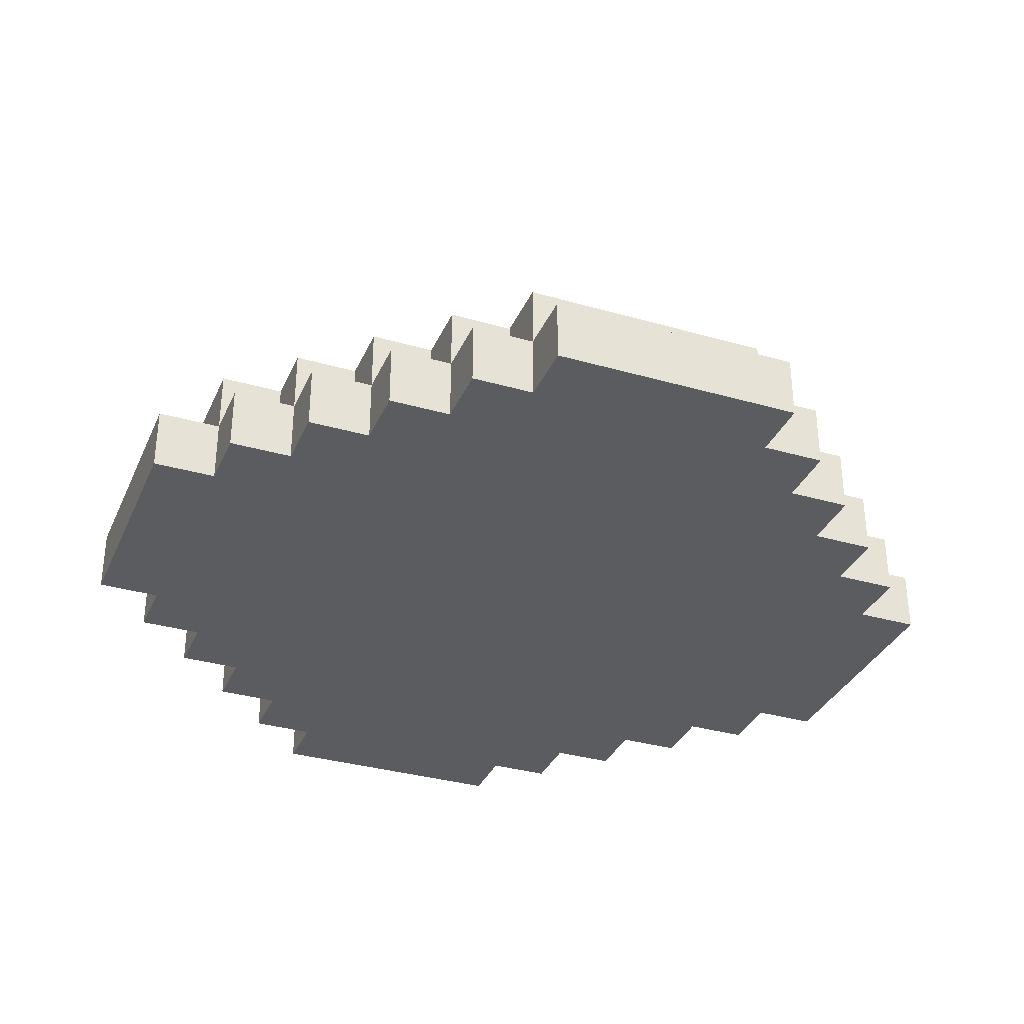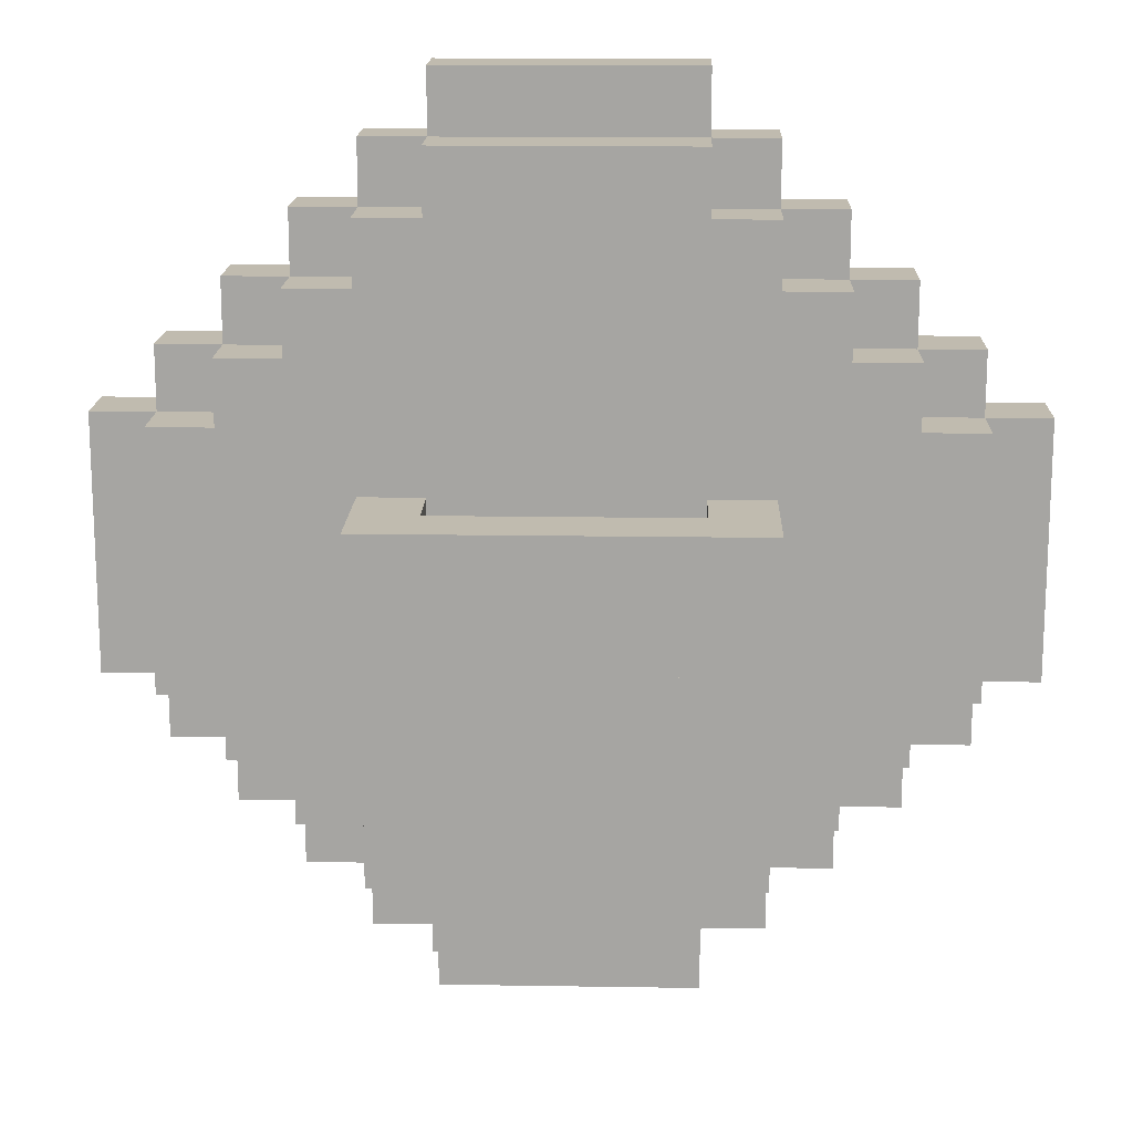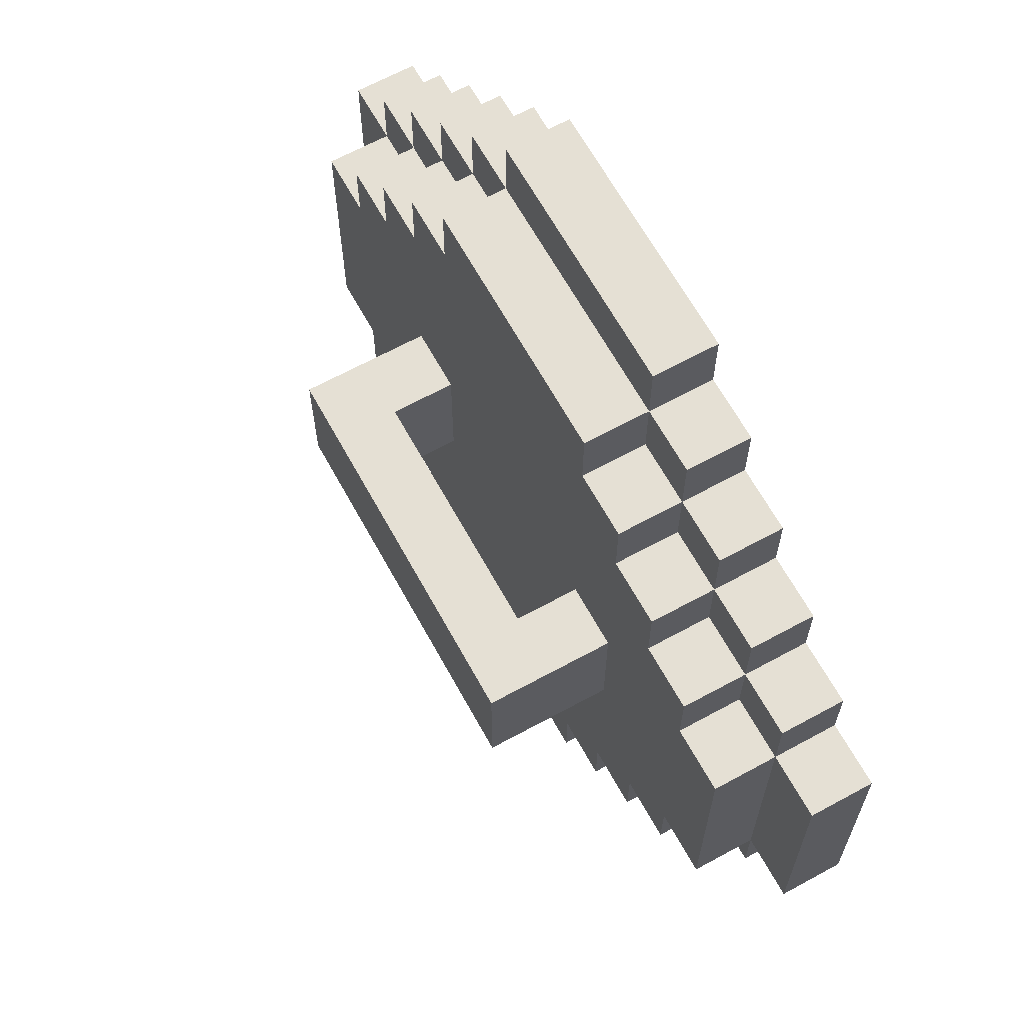
<metadata>
{"format":"obj","ext":"obj","renderer":"f3d","projection":"perspective","resolution":1024,"background":"white","views":[{"elev":-33.7,"azim":-21.4,"up":"+Y"},{"elev":15.9,"azim":-178.1,"up":"+Z"},{"elev":65.3,"azim":-118.8,"up":"+Z"}]}
</metadata>
<code>
o
v -0.7 -0.1 0.2
v -0.7 -0.1 -0.2
v -0.7 0 0.2
v -0.7 0 -0.2
v -0.6 -0.1 0.3
v -0.6 -0.1 0.2
v -0.6 -0.1 -0.2
v -0.6 -0.1 -0.3
v -0.6 0 0.3
v -0.6 0 0.2
v -0.6 0 -0.2
v -0.6 0 -0.3
v -0.6 0.1 0.2
v -0.6 0.1 -0.2
v -0.5 -0.1 0.4
v -0.5 -0.1 0.3
v -0.5 -0.1 -0.3
v -0.5 -0.1 -0.4
v -0.5 0 0.4
v -0.5 0 0.3
v -0.5 0 0.2
v -0.5 0 -0.2
v -0.5 0 -0.3
v -0.5 0 -0.4
v -0.5 0.1 0.3
v -0.5 0.1 0.2
v -0.5 0.1 -0.2
v -0.5 0.1 -0.3
v -0.4 -0.1 0.5
v -0.4 -0.1 0.4
v -0.4 -0.1 -0.4
v -0.4 -0.1 -0.5
v -0.4 0 0.5
v -0.4 0 0.4
v -0.4 0 0.3
v -0.4 0 -0.3
v -0.4 0 -0.4
v -0.4 0 -0.5
v -0.4 0.1 0.4
v -0.4 0.1 0.3
v -0.4 0.1 -0.3
v -0.4 0.1 -0.4
v -0.3 -0.1 0.6
v -0.3 -0.1 0.5
v -0.3 -0.1 -0.5
v -0.3 -0.1 -0.6
v -0.3 0 0.6
v -0.3 0 0.5
v -0.3 0 0.4
v -0.3 0 -0.4
v -0.3 0 -0.5
v -0.3 0 -0.6
v -0.3 0.1 0.5
v -0.3 0.1 0.4
v -0.3 0.1 0.1
v -0.3 0.1 -0.1
v -0.3 0.1 -0.4
v -0.3 0.1 -0.5
v -0.3 0.3 0.1
v -0.3 0.3 -0.1
v -0.2 -0.1 0.7
v -0.2 -0.1 0.6
v -0.2 -0.1 -0.6
v -0.2 -0.1 -0.7
v -0.2 0 0.7
v -0.2 0 0.6
v -0.2 0 0.5
v -0.2 0 -0.5
v -0.2 0 -0.6
v -0.2 0 -0.7
v -0.2 0.1 0.6
v -0.2 0.1 0.5
v -0.2 0.1 -0.5
v -0.2 0.1 -0.6
v 0.2 0.1 0.1
v 0.2 0.1 -0.1
v 0.2 0.2 0.1
v 0.2 0.2 -0.1
v -0.2 0.1 0.1
v -0.2 0.1 -0.1
v -0.2 0.2 0.1
v -0.2 0.2 -0.1
v 0.2 -0.1 0.7
v 0.2 -0.1 0.6
v 0.2 -0.1 -0.6
v 0.2 -0.1 -0.7
v 0.2 0 0.7
v 0.2 0 0.6
v 0.2 0 0.5
v 0.2 0 -0.5
v 0.2 0 -0.6
v 0.2 0 -0.7
v 0.2 0.1 0.6
v 0.2 0.1 0.5
v 0.2 0.1 -0.5
v 0.2 0.1 -0.6
v 0.3 -0.1 0.6
v 0.3 -0.1 0.5
v 0.3 -0.1 -0.5
v 0.3 -0.1 -0.6
v 0.3 0 0.6
v 0.3 0 0.5
v 0.3 0 0.4
v 0.3 0 -0.4
v 0.3 0 -0.5
v 0.3 0 -0.6
v 0.3 0.1 0.5
v 0.3 0.1 0.4
v 0.3 0.1 0.1
v 0.3 0.1 -0.1
v 0.3 0.1 -0.4
v 0.3 0.1 -0.5
v 0.3 0.3 0.1
v 0.3 0.3 -0.1
v 0.4 -0.1 0.5
v 0.4 -0.1 0.4
v 0.4 -0.1 -0.4
v 0.4 -0.1 -0.5
v 0.4 0 0.5
v 0.4 0 0.4
v 0.4 0 0.3
v 0.4 0 -0.3
v 0.4 0 -0.4
v 0.4 0 -0.5
v 0.4 0.1 0.4
v 0.4 0.1 0.3
v 0.4 0.1 -0.3
v 0.4 0.1 -0.4
v 0.5 -0.1 0.4
v 0.5 -0.1 0.3
v 0.5 -0.1 -0.3
v 0.5 -0.1 -0.4
v 0.5 0 0.4
v 0.5 0 0.3
v 0.5 0 0.2
v 0.5 0 -0.2
v 0.5 0 -0.3
v 0.5 0 -0.4
v 0.5 0.1 0.3
v 0.5 0.1 0.2
v 0.5 0.1 -0.2
v 0.5 0.1 -0.3
v 0.6 -0.1 0.3
v 0.6 -0.1 0.2
v 0.6 -0.1 -0.2
v 0.6 -0.1 -0.3
v 0.6 0 0.3
v 0.6 0 0.2
v 0.6 0 -0.2
v 0.6 0 -0.3
v 0.6 0.1 0.2
v 0.6 0.1 -0.2
v 0.7 -0.1 0.2
v 0.7 -0.1 -0.2
v 0.7 0 0.2
v 0.7 0 -0.2
v -0.2 -0.1 0.7
v -0.2 0 0.7
v 0.2 -0.1 0.7
v 0.2 0 0.7
v -0.3 -0.1 0.6
v -0.3 0 0.6
v -0.2 -0.1 0.6
v -0.2 0 0.6
v -0.2 0.1 0.6
v 0.2 -0.1 0.6
v 0.2 0 0.6
v 0.2 0.1 0.6
v 0.3 -0.1 0.6
v 0.3 0 0.6
v -0.4 -0.1 0.5
v -0.4 0 0.5
v -0.3 -0.1 0.5
v -0.3 0 0.5
v -0.3 0.1 0.5
v -0.2 0 0.5
v -0.2 0.1 0.5
v 0.2 0 0.5
v 0.2 0.1 0.5
v 0.3 -0.1 0.5
v 0.3 0 0.5
v 0.3 0.1 0.5
v 0.4 -0.1 0.5
v 0.4 0 0.5
v -0.5 -0.1 0.4
v -0.5 0 0.4
v -0.4 -0.1 0.4
v -0.4 0 0.4
v -0.4 0.1 0.4
v -0.3 0 0.4
v -0.3 0.1 0.4
v 0.3 0 0.4
v 0.3 0.1 0.4
v 0.4 -0.1 0.4
v 0.4 0 0.4
v 0.4 0.1 0.4
v 0.5 -0.1 0.4
v 0.5 0 0.4
v -0.6 -0.1 0.3
v -0.6 0 0.3
v -0.5 -0.1 0.3
v -0.5 0 0.3
v -0.5 0.1 0.3
v -0.4 0 0.3
v -0.4 0.1 0.3
v 0.4 0 0.3
v 0.4 0.1 0.3
v 0.5 -0.1 0.3
v 0.5 0 0.3
v 0.5 0.1 0.3
v 0.6 -0.1 0.3
v 0.6 0 0.3
v -0.7 -0.1 0.2
v -0.7 0 0.2
v -0.6 -0.1 0.2
v -0.6 0 0.2
v -0.6 0.1 0.2
v -0.5 0 0.2
v -0.5 0.1 0.2
v 0.5 0 0.2
v 0.5 0.1 0.2
v 0.6 -0.1 0.2
v 0.6 0 0.2
v 0.6 0.1 0.2
v 0.7 -0.1 0.2
v 0.7 0 0.2
v -0.3 0.1 0.1
v -0.3 0.3 0.1
v -0.2 0.1 0.1
v -0.2 0.2 0.1
v 0.2 0.1 0.1
v 0.2 0.2 0.1
v 0.3 0.1 0.1
v 0.3 0.3 0.1
v -0.3 0.1 -0.1
v -0.3 0.3 -0.1
v -0.2 0.1 -0.1
v -0.2 0.2 -0.1
v 0.2 0.1 -0.1
v 0.2 0.2 -0.1
v 0.3 0.1 -0.1
v 0.3 0.3 -0.1
v -0.7 -0.1 -0.2
v -0.7 0 -0.2
v -0.6 -0.1 -0.2
v -0.6 0 -0.2
v -0.6 0.1 -0.2
v -0.5 0 -0.2
v -0.5 0.1 -0.2
v 0.5 0 -0.2
v 0.5 0.1 -0.2
v 0.6 -0.1 -0.2
v 0.6 0 -0.2
v 0.6 0.1 -0.2
v 0.7 -0.1 -0.2
v 0.7 0 -0.2
v -0.6 -0.1 -0.3
v -0.6 0 -0.3
v -0.5 -0.1 -0.3
v -0.5 0 -0.3
v -0.5 0.1 -0.3
v -0.4 0 -0.3
v -0.4 0.1 -0.3
v 0.4 0 -0.3
v 0.4 0.1 -0.3
v 0.5 -0.1 -0.3
v 0.5 0 -0.3
v 0.5 0.1 -0.3
v 0.6 -0.1 -0.3
v 0.6 0 -0.3
v -0.5 -0.1 -0.4
v -0.5 0 -0.4
v -0.4 -0.1 -0.4
v -0.4 0 -0.4
v -0.4 0.1 -0.4
v -0.3 0 -0.4
v -0.3 0.1 -0.4
v 0.3 0 -0.4
v 0.3 0.1 -0.4
v 0.4 -0.1 -0.4
v 0.4 0 -0.4
v 0.4 0.1 -0.4
v 0.5 -0.1 -0.4
v 0.5 0 -0.4
v -0.4 -0.1 -0.5
v -0.4 0 -0.5
v -0.3 -0.1 -0.5
v -0.3 0 -0.5
v -0.3 0.1 -0.5
v -0.2 0 -0.5
v -0.2 0.1 -0.5
v 0.2 0 -0.5
v 0.2 0.1 -0.5
v 0.3 -0.1 -0.5
v 0.3 0 -0.5
v 0.3 0.1 -0.5
v 0.4 -0.1 -0.5
v 0.4 0 -0.5
v -0.3 -0.1 -0.6
v -0.3 0 -0.6
v -0.2 -0.1 -0.6
v -0.2 0 -0.6
v -0.2 0.1 -0.6
v 0.2 -0.1 -0.6
v 0.2 0 -0.6
v 0.2 0.1 -0.6
v 0.3 -0.1 -0.6
v 0.3 0 -0.6
v -0.2 -0.1 -0.7
v -0.2 0 -0.7
v 0.2 -0.1 -0.7
v 0.2 0 -0.7
v -0.2 -0.1 0.7
v 0.2 -0.1 0.7
v -0.3 -0.1 0.6
v -0.2 -0.1 0.6
v 0.2 -0.1 0.6
v 0.3 -0.1 0.6
v -0.4 -0.1 0.5
v -0.3 -0.1 0.5
v -0.2 -0.1 0.5
v 0.2 -0.1 0.5
v 0.3 -0.1 0.5
v 0.4 -0.1 0.5
v -0.5 -0.1 0.4
v -0.4 -0.1 0.4
v -0.3 -0.1 0.4
v -0.2 -0.1 0.4
v 0.2 -0.1 0.4
v 0.3 -0.1 0.4
v 0.4 -0.1 0.4
v 0.5 -0.1 0.4
v -0.6 -0.1 0.3
v -0.5 -0.1 0.3
v -0.4 -0.1 0.3
v -0.3 -0.1 0.3
v 0.3 -0.1 0.3
v 0.4 -0.1 0.3
v 0.5 -0.1 0.3
v 0.6 -0.1 0.3
v -0.7 -0.1 0.2
v -0.6 -0.1 0.2
v -0.5 -0.1 0.2
v -0.4 -0.1 0.2
v 0.4 -0.1 0.2
v 0.5 -0.1 0.2
v 0.6 -0.1 0.2
v 0.7 -0.1 0.2
v -0.6 -0.1 0.1
v -0.5 -0.1 0.1
v 0.5 -0.1 0.1
v 0.6 -0.1 0.1
v -0.6 -0.1 -0.1
v -0.5 -0.1 -0.1
v 0.5 -0.1 -0.1
v 0.6 -0.1 -0.1
v -0.7 -0.1 -0.2
v -0.6 -0.1 -0.2
v -0.5 -0.1 -0.2
v -0.4 -0.1 -0.2
v 0.4 -0.1 -0.2
v 0.5 -0.1 -0.2
v 0.6 -0.1 -0.2
v 0.7 -0.1 -0.2
v -0.6 -0.1 -0.3
v -0.5 -0.1 -0.3
v -0.4 -0.1 -0.3
v -0.3 -0.1 -0.3
v 0.3 -0.1 -0.3
v 0.4 -0.1 -0.3
v 0.5 -0.1 -0.3
v 0.6 -0.1 -0.3
v -0.5 -0.1 -0.4
v -0.4 -0.1 -0.4
v -0.3 -0.1 -0.4
v -0.2 -0.1 -0.4
v 0.2 -0.1 -0.4
v 0.3 -0.1 -0.4
v 0.4 -0.1 -0.4
v 0.5 -0.1 -0.4
v -0.4 -0.1 -0.5
v -0.3 -0.1 -0.5
v -0.2 -0.1 -0.5
v -0.1 -0.1 -0.5
v 0.1 -0.1 -0.5
v 0.2 -0.1 -0.5
v 0.3 -0.1 -0.5
v 0.4 -0.1 -0.5
v -0.3 -0.1 -0.6
v -0.2 -0.1 -0.6
v -0.1 -0.1 -0.6
v 0.1 -0.1 -0.6
v 0.2 -0.1 -0.6
v 0.3 -0.1 -0.6
v -0.2 -0.1 -0.7
v 0.2 -0.1 -0.7
v -0.2 0.2 0.1
v 0.2 0.2 0.1
v -0.2 0.2 -0.1
v 0.2 0.2 -0.1
v -0.2 0 0.7
v 0.2 0 0.7
v -0.3 0 0.6
v -0.2 0 0.6
v 0.2 0 0.6
v 0.3 0 0.6
v -0.4 0 0.5
v -0.3 0 0.5
v -0.2 0 0.5
v 0.2 0 0.5
v 0.3 0 0.5
v 0.4 0 0.5
v -0.5 0 0.4
v -0.4 0 0.4
v -0.3 0 0.4
v 0.3 0 0.4
v 0.4 0 0.4
v 0.5 0 0.4
v -0.6 0 0.3
v -0.5 0 0.3
v -0.4 0 0.3
v 0.4 0 0.3
v 0.5 0 0.3
v 0.6 0 0.3
v -0.7 0 0.2
v -0.6 0 0.2
v -0.5 0 0.2
v 0.5 0 0.2
v 0.6 0 0.2
v 0.7 0 0.2
v -0.7 0 -0.2
v -0.6 0 -0.2
v -0.5 0 -0.2
v 0.5 0 -0.2
v 0.6 0 -0.2
v 0.7 0 -0.2
v -0.6 0 -0.3
v -0.5 0 -0.3
v -0.4 0 -0.3
v 0.4 0 -0.3
v 0.5 0 -0.3
v 0.6 0 -0.3
v -0.5 0 -0.4
v -0.4 0 -0.4
v -0.3 0 -0.4
v 0.3 0 -0.4
v 0.4 0 -0.4
v 0.5 0 -0.4
v -0.4 0 -0.5
v -0.3 0 -0.5
v -0.2 0 -0.5
v 0.2 0 -0.5
v 0.3 0 -0.5
v 0.4 0 -0.5
v -0.3 0 -0.6
v -0.2 0 -0.6
v 0.2 0 -0.6
v 0.3 0 -0.6
v -0.2 0 -0.7
v 0.2 0 -0.7
v -0.2 0.1 0.6
v 0.2 0.1 0.6
v -0.3 0.1 0.5
v -0.2 0.1 0.5
v 0.2 0.1 0.5
v 0.3 0.1 0.5
v -0.4 0.1 0.4
v -0.3 0.1 0.4
v 0.3 0.1 0.4
v 0.4 0.1 0.4
v -0.5 0.1 0.3
v -0.4 0.1 0.3
v 0.4 0.1 0.3
v 0.5 0.1 0.3
v -0.6 0.1 0.2
v -0.5 0.1 0.2
v 0.5 0.1 0.2
v 0.6 0.1 0.2
v -0.3 0.1 0.1
v -0.2 0.1 0.1
v 0.2 0.1 0.1
v 0.3 0.1 0.1
v -0.3 0.1 -0.1
v -0.2 0.1 -0.1
v 0.2 0.1 -0.1
v 0.3 0.1 -0.1
v -0.6 0.1 -0.2
v -0.5 0.1 -0.2
v 0.5 0.1 -0.2
v 0.6 0.1 -0.2
v -0.5 0.1 -0.3
v -0.4 0.1 -0.3
v 0.4 0.1 -0.3
v 0.5 0.1 -0.3
v -0.4 0.1 -0.4
v -0.3 0.1 -0.4
v 0.3 0.1 -0.4
v 0.4 0.1 -0.4
v -0.3 0.1 -0.5
v -0.2 0.1 -0.5
v 0.2 0.1 -0.5
v 0.3 0.1 -0.5
v -0.2 0.1 -0.6
v 0.2 0.1 -0.6
v -0.3 0.3 0.1
v 0.3 0.3 0.1
v -0.3 0.3 -0.1
v 0.3 0.3 -0.1
f 3 2 1
f 4 2 3
f 9 6 5
f 10 6 9
f 11 8 7
f 12 8 11
f 13 11 10
f 14 11 13
f 19 16 15
f 20 16 19
f 23 18 17
f 24 18 23
f 25 21 20
f 26 21 25
f 27 23 22
f 28 23 27
f 33 30 29
f 34 30 33
f 37 32 31
f 38 32 37
f 39 35 34
f 40 35 39
f 41 37 36
f 42 37 41
f 47 44 43
f 48 44 47
f 51 46 45
f 52 46 51
f 53 49 48
f 54 49 53
f 57 51 50
f 58 51 57
f 59 56 55
f 60 56 59
f 65 62 61
f 66 62 65
f 69 64 63
f 70 64 69
f 71 67 66
f 72 67 71
f 73 69 68
f 74 69 73
f 77 76 75
f 78 76 77
f 79 80 81
f 81 80 82
f 83 84 87
f 87 84 88
f 85 86 91
f 91 86 92
f 88 89 93
f 93 89 94
f 90 91 95
f 95 91 96
f 97 98 101
f 101 98 102
f 99 100 105
f 105 100 106
f 102 103 107
f 107 103 108
f 104 105 111
f 111 105 112
f 109 110 113
f 113 110 114
f 115 116 119
f 119 116 120
f 117 118 123
f 123 118 124
f 120 121 125
f 125 121 126
f 122 123 127
f 127 123 128
f 129 130 133
f 133 130 134
f 131 132 137
f 137 132 138
f 134 135 139
f 139 135 140
f 136 137 141
f 141 137 142
f 143 144 147
f 147 144 148
f 145 146 149
f 149 146 150
f 148 149 151
f 151 149 152
f 153 154 155
f 155 154 156
f 159 158 157
f 160 158 159
f 163 162 161
f 164 162 163
f 167 165 164
f 168 165 167
f 169 167 166
f 170 167 169
f 173 172 171
f 174 172 173
f 176 175 174
f 177 175 176
f 181 179 178
f 182 179 181
f 183 181 180
f 184 181 183
f 187 186 185
f 188 186 187
f 190 189 188
f 191 189 190
f 195 193 192
f 196 193 195
f 197 195 194
f 198 195 197
f 201 200 199
f 202 200 201
f 204 203 202
f 205 203 204
f 209 207 206
f 210 207 209
f 211 209 208
f 212 209 211
f 215 214 213
f 216 214 215
f 218 217 216
f 219 217 218
f 223 221 220
f 224 221 223
f 225 223 222
f 226 223 225
f 229 228 227
f 230 228 229
f 232 228 230
f 233 232 231
f 234 228 232
f 234 232 233
f 235 236 237
f 237 236 238
f 238 236 240
f 239 240 241
f 240 236 242
f 241 240 242
f 243 244 245
f 245 244 246
f 246 247 248
f 248 247 249
f 250 251 253
f 253 251 254
f 252 253 255
f 255 253 256
f 257 258 259
f 259 258 260
f 260 261 262
f 262 261 263
f 264 265 267
f 267 265 268
f 266 267 269
f 269 267 270
f 271 272 273
f 273 272 274
f 274 275 276
f 276 275 277
f 278 279 281
f 281 279 282
f 280 281 283
f 283 281 284
f 285 286 287
f 287 286 288
f 288 289 290
f 290 289 291
f 292 293 295
f 295 293 296
f 294 295 297
f 297 295 298
f 299 300 301
f 301 300 302
f 302 303 305
f 305 303 306
f 304 305 307
f 307 305 308
f 309 310 311
f 311 310 312
f 316 314 313
f 317 314 316
f 320 316 315
f 320 318 317
f 320 317 316
f 321 318 320
f 322 318 321
f 323 318 322
f 326 320 319
f 326 321 320
f 327 321 326
f 328 322 321
f 328 321 327
f 329 324 323
f 329 322 328
f 329 323 322
f 330 324 329
f 331 324 330
f 334 326 325
f 334 327 326
f 335 327 334
f 336 328 327
f 336 327 335
f 336 329 328
f 336 330 329
f 337 332 331
f 337 330 336
f 337 331 330
f 338 332 337
f 339 332 338
f 342 335 334
f 342 334 333
f 343 335 342
f 344 336 335
f 344 335 343
f 344 337 336
f 344 338 337
f 345 340 339
f 345 338 344
f 345 339 338
f 346 340 345
f 347 340 346
f 349 343 342
f 349 342 341
f 350 344 343
f 350 343 349
f 350 345 344
f 350 346 345
f 351 348 347
f 351 346 350
f 351 347 346
f 352 348 351
f 353 349 341
f 353 350 349
f 353 352 351
f 353 351 350
f 354 352 353
f 355 352 354
f 356 348 352
f 356 352 355
f 357 353 341
f 357 354 353
f 358 354 357
f 359 355 354
f 359 354 358
f 360 355 359
f 361 355 360
f 362 356 355
f 362 355 361
f 363 348 356
f 363 356 362
f 364 348 363
f 365 359 358
f 365 360 359
f 366 360 365
f 367 361 360
f 367 360 366
f 368 361 367
f 369 361 368
f 370 362 361
f 370 361 369
f 370 363 362
f 371 363 370
f 372 363 371
f 373 368 367
f 373 367 366
f 374 368 373
f 375 369 368
f 375 368 374
f 376 369 375
f 377 369 376
f 378 371 370
f 378 369 377
f 378 370 369
f 379 371 378
f 380 371 379
f 381 376 375
f 381 375 374
f 382 376 381
f 383 377 376
f 383 376 382
f 384 377 383
f 385 377 384
f 386 379 378
f 386 377 385
f 386 378 377
f 387 379 386
f 388 379 387
f 389 384 383
f 389 383 382
f 390 384 389
f 391 385 384
f 391 384 390
f 392 387 386
f 392 385 391
f 392 386 385
f 393 387 392
f 394 387 393
f 395 391 390
f 395 393 392
f 395 392 391
f 396 393 395
f 399 398 397
f 400 398 399
f 401 402 404
f 404 402 405
f 403 404 408
f 408 404 409
f 405 406 410
f 410 406 411
f 407 408 414
f 414 408 415
f 411 412 416
f 416 412 417
f 413 414 420
f 420 414 421
f 417 418 422
f 422 418 423
f 419 420 426
f 426 420 427
f 423 424 428
f 428 424 429
f 425 426 431
f 431 426 432
f 429 430 435
f 435 430 436
f 432 433 437
f 437 433 438
f 434 435 441
f 441 435 442
f 438 439 443
f 443 439 444
f 440 441 447
f 447 441 448
f 444 445 449
f 449 445 450
f 446 447 453
f 453 447 454
f 450 451 455
f 455 451 456
f 452 453 457
f 457 453 458
f 456 457 459
f 459 457 460
f 461 462 464
f 464 462 465
f 463 464 468
f 465 466 468
f 464 465 468
f 468 466 469
f 467 468 472
f 469 470 472
f 468 469 472
f 472 470 473
f 471 472 476
f 473 474 476
f 472 473 476
f 476 474 477
f 475 476 479
f 477 478 479
f 476 477 479
f 479 478 480
f 480 478 481
f 481 478 482
f 475 479 483
f 480 481 484
f 484 481 485
f 482 478 486
f 484 485 487
f 485 486 487
f 475 483 487
f 483 484 487
f 487 486 488
f 486 478 489
f 488 486 489
f 489 478 490
f 488 489 491
f 491 489 492
f 492 489 493
f 493 489 494
f 492 493 495
f 495 493 496
f 496 493 497
f 497 493 498
f 496 497 499
f 499 497 500
f 500 497 501
f 501 497 502
f 500 501 503
f 503 501 504
f 505 506 507
f 507 506 508

</code>
